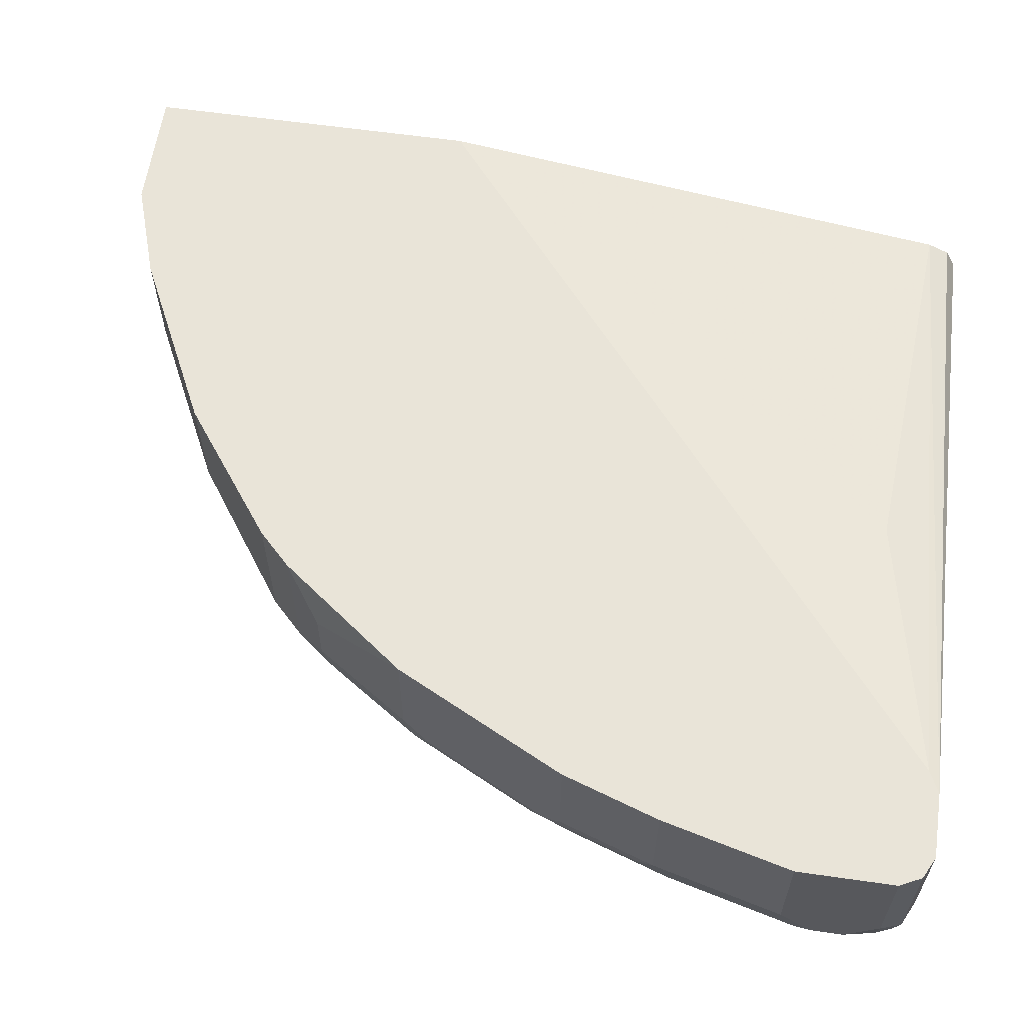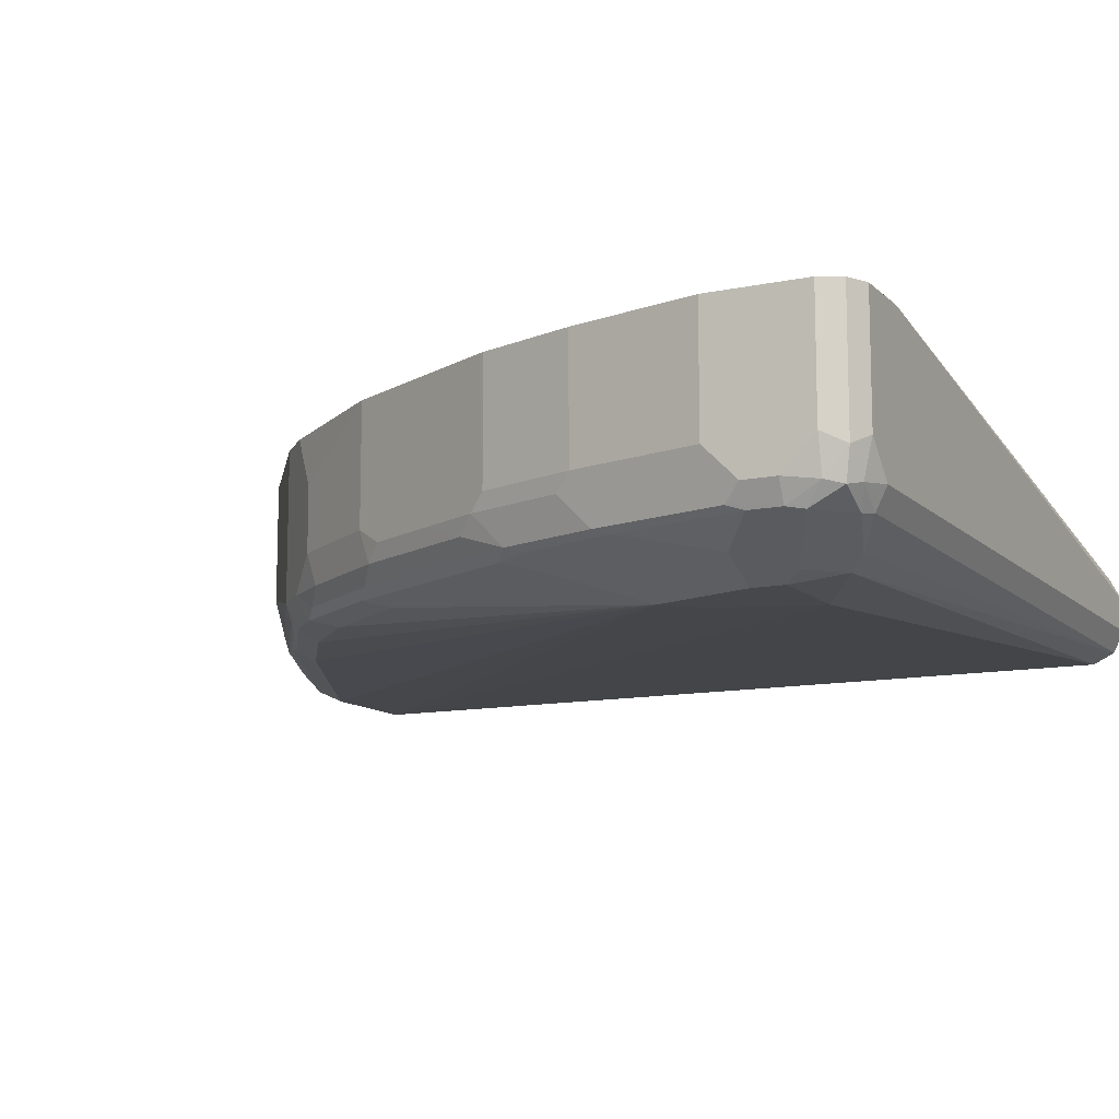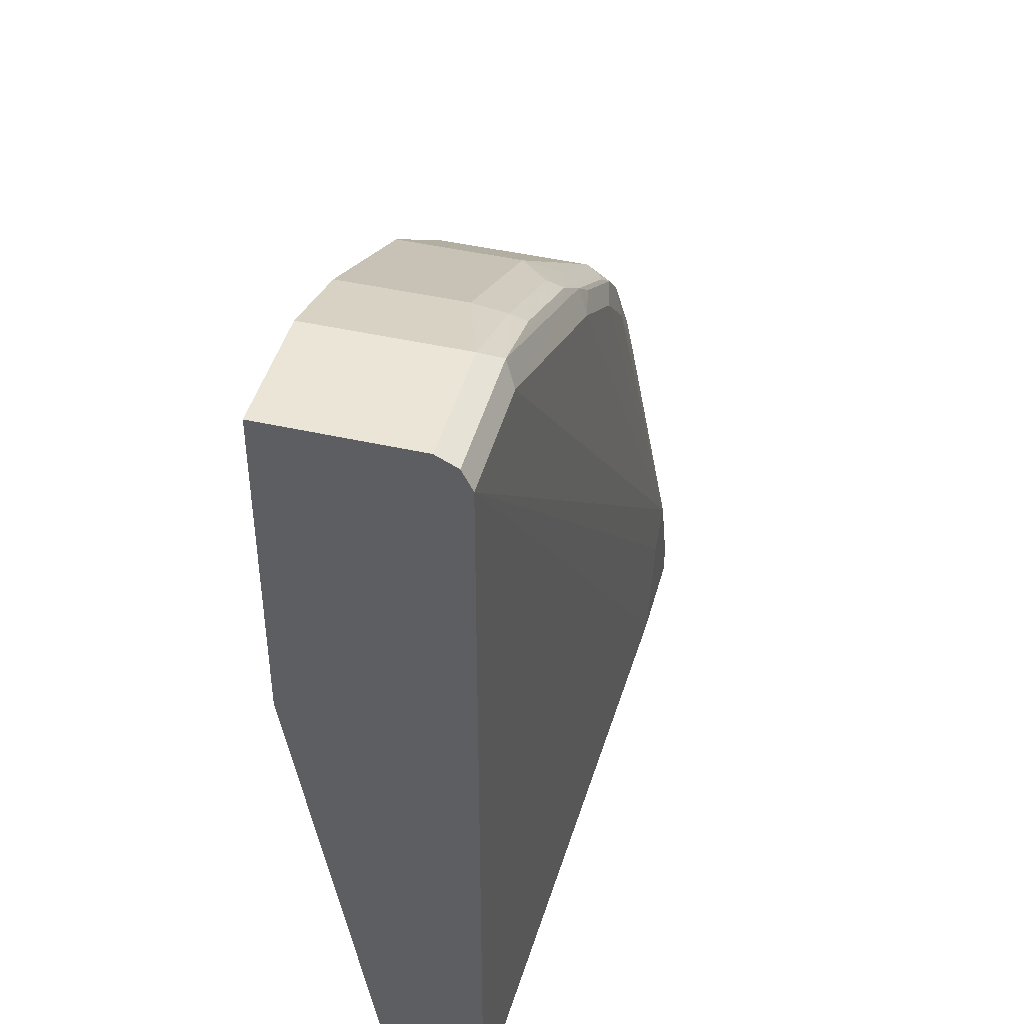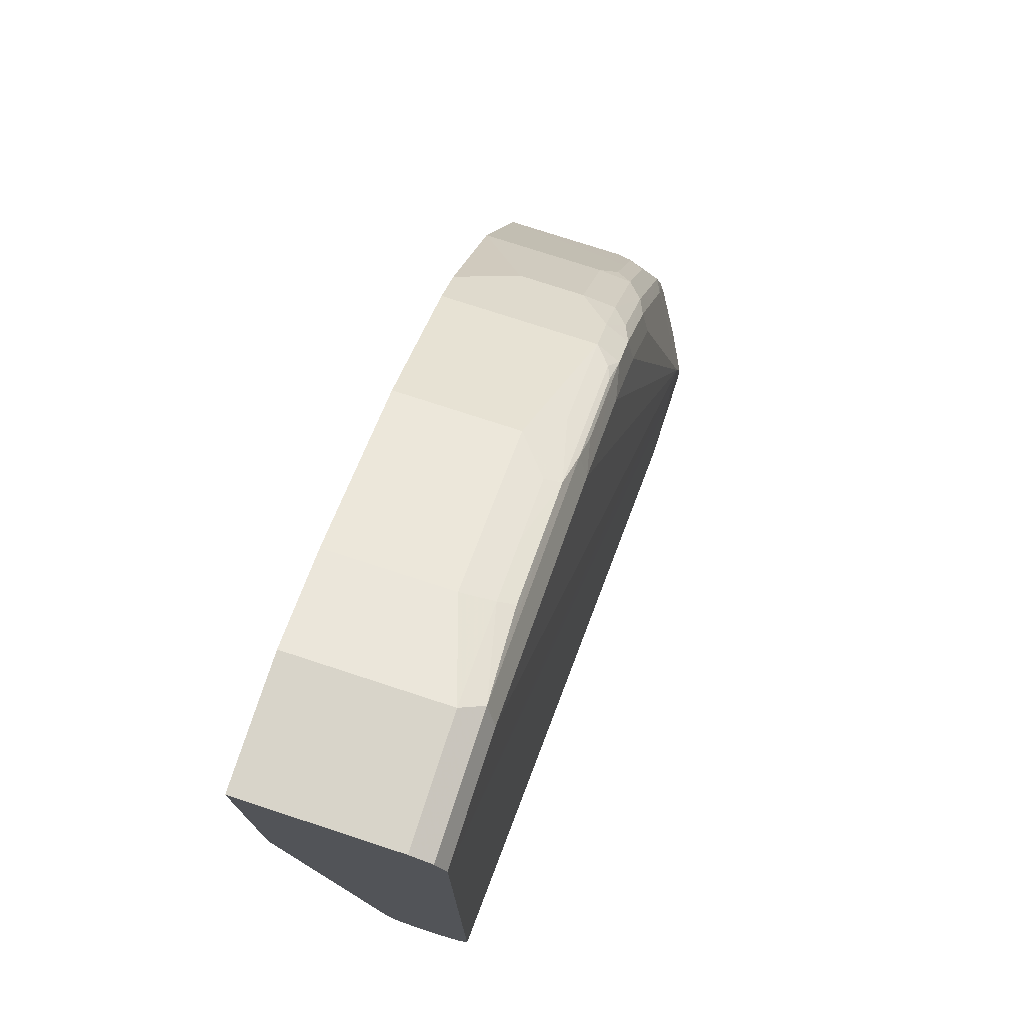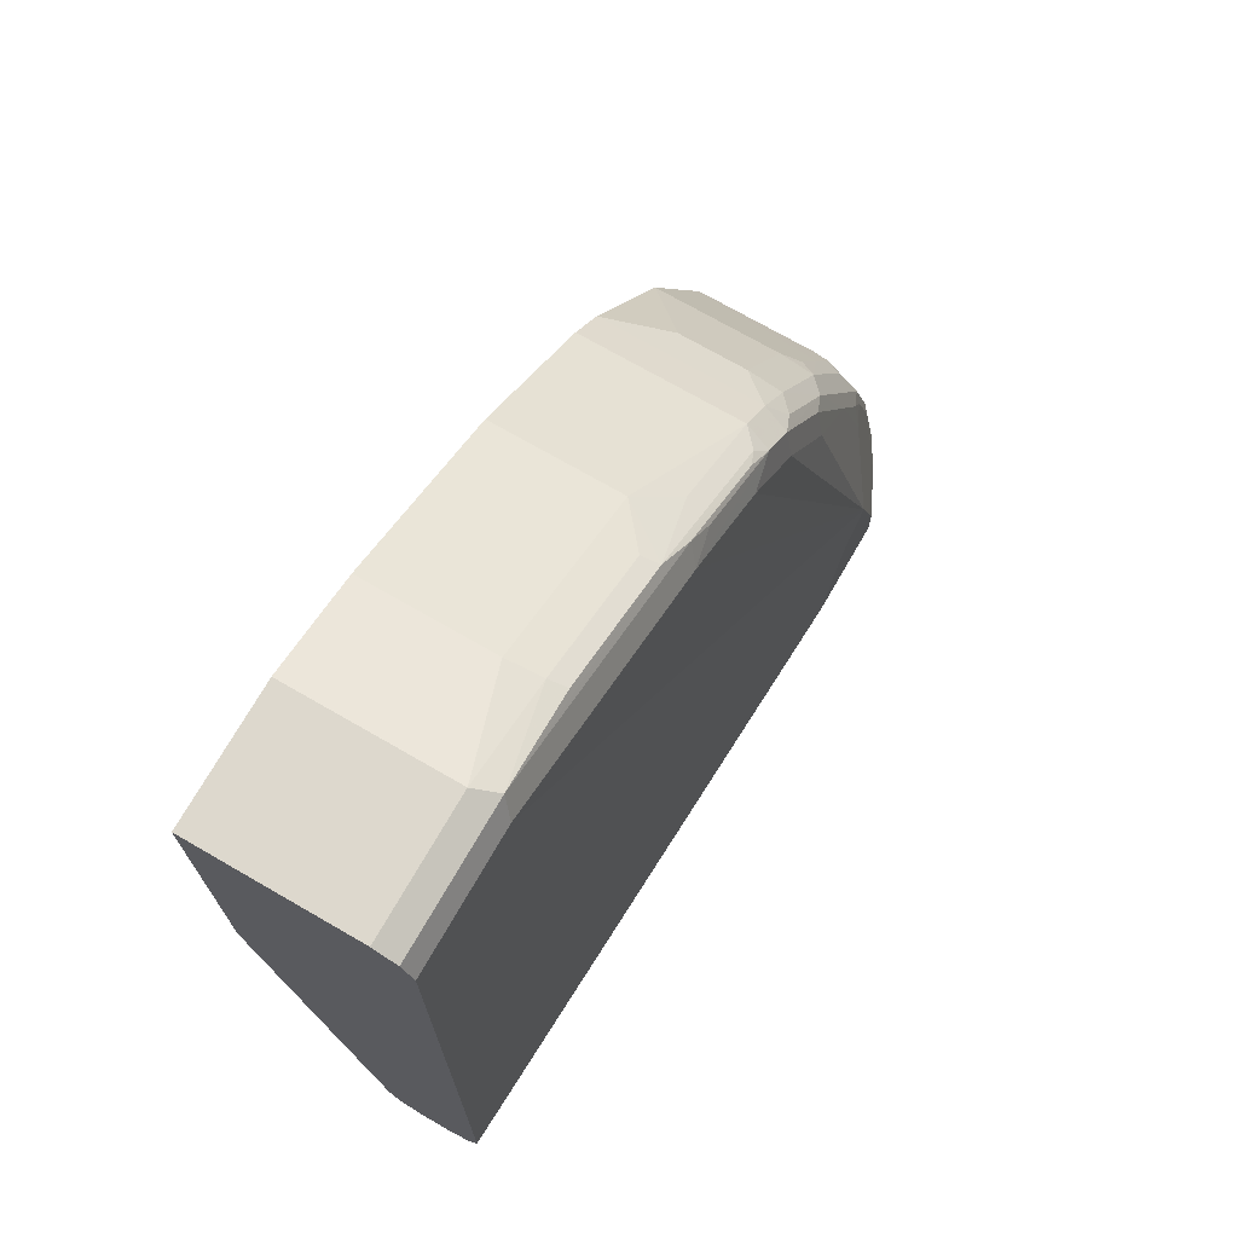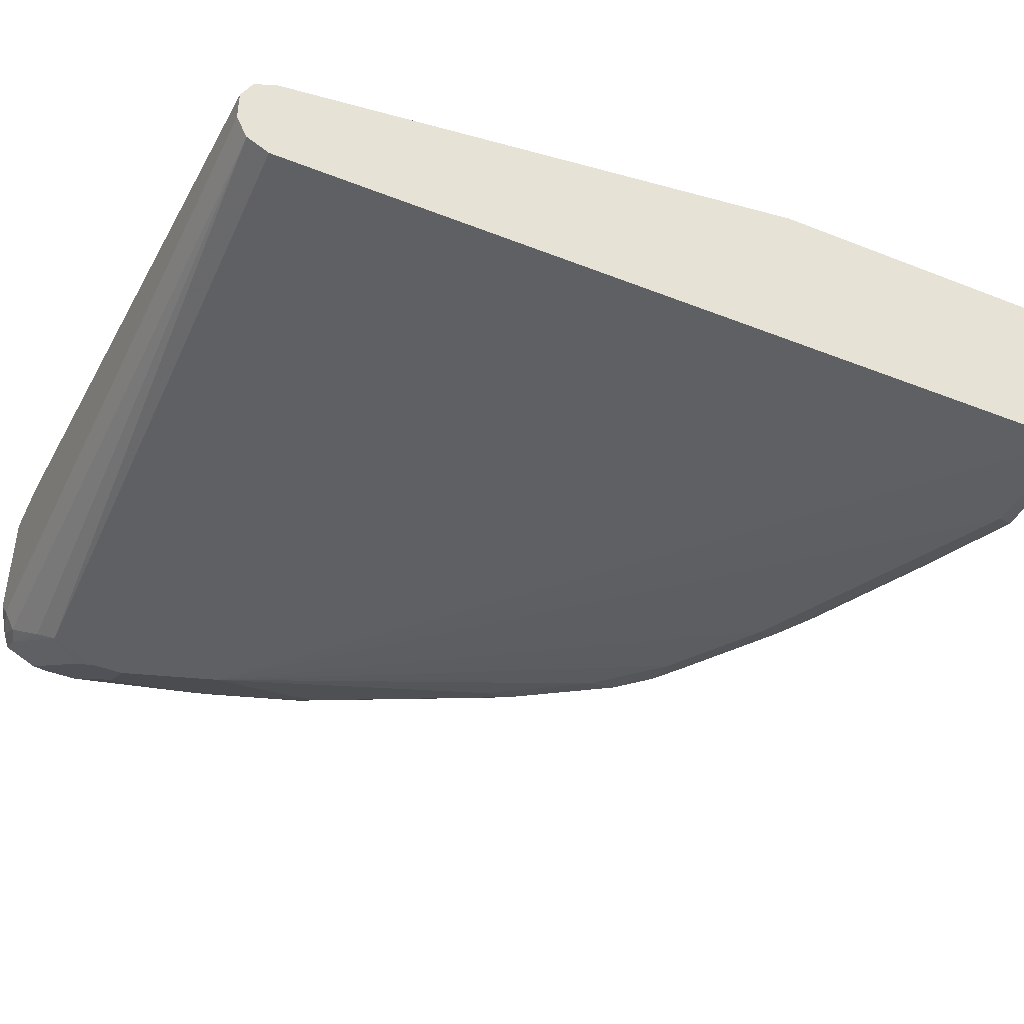
<metadata>
{"format":"obj","ext":"obj","renderer":"f3d","projection":"perspective","resolution":1024,"background":"white","views":[{"elev":60.7,"azim":-81.7,"up":"+Z"},{"elev":-11.6,"azim":-63.3,"up":"+Z"},{"elev":44.4,"azim":104.9,"up":"+Y"},{"elev":75.7,"azim":108.1,"up":"+Y"},{"elev":72.2,"azim":120.0,"up":"+Y"},{"elev":-42.7,"azim":64.9,"up":"+Z"}]}
</metadata>
<code>
v -0.3913 0.2032 -0.4064
v -0.3913 0.2032 -0.3187
v -0.3913 0.197 -0.4187
v -0.4619 0.2032 -0.4064
v -0.4619 0.2032 -0.3187
v -0.3913 0.01157 -0.3187
v -0.468 0.197 -0.4187
v -0.3913 0.1847 -0.4249
v -0.5196 0.1801 -0.4064
v -0.5173 0.1847 -0.3879
v -0.5173 0.1847 -0.3187
v -0.782 -0.3079 -0.3187
v -0.6281 -0.2771 -0.3325
v -0.3913 -0.2956 -0.3695
v -0.5219 0.1755 -0.4156
v -0.4619 0.1847 -0.4249
v -0.5789 0.1416 -0.4187
v -0.5958 0.1386 -0.4156
v -0.3913 -0.2956 -0.4249
v -0.7389 -0.2586 -0.4434
v -0.7574 -0.2032 -0.4434
v -0.7759 -0.1847 -0.4434
v -0.5565 0.1616 -0.4064
v -0.5789 0.1539 -0.3879
v -0.5789 0.1539 -0.3187
v -0.7912 -0.3125 -0.3187
v -0.7943 -0.314 -0.3187
v -0.3913 -0.3079 -0.3756
v -0.6097 0.1108 -0.4249
v -0.6158 0.1231 -0.4187
v -0.6342 0.117 -0.4064
v -0.6158 0.1355 -0.3879
v -0.5935 0.1432 -0.4064
v -0.6712 0.0862 -0.4187
v -0.6789 0.08311 -0.4156
v -0.6896 0.08002 -0.4064
v -0.3913 -0.3079 -0.4187
v -0.7851 -0.2863 -0.4387
v -0.7943 -0.2586 -0.4434
v -0.7943 -0.2401 -0.4434
v -0.7943 -0.1293 -0.4249
v -0.7782 -0.07385 -0.4203
v -0.7389 -0.01851 -0.4249
v -0.702 0.03693 -0.4249
v -0.665 0.07389 -0.4249
v -0.6158 0.1355 -0.3187
v -0.8313 -0.314 -0.3187
v -0.3913 -0.314 -0.3879
v -0.3913 -0.3124 -0.3846
v -0.6304 0.1108 -0.4203
v -0.6858 0.07389 -0.4203
v -0.7081 0.06154 -0.4064
v -0.6896 0.08002 -0.3187
v -0.7943 -0.2956 -0.4318
v -0.3913 -0.309 -0.4165
v -0.8128 -0.3079 -0.4187
v -0.822 -0.3048 -0.4203
v -0.8405 -0.2863 -0.4203
v -0.8035 -0.2678 -0.4387
v -0.8436 -0.2586 -0.4187
v -0.8189 -0.2401 -0.431
v -0.8251 -0.1847 -0.4187
v -0.8066 -0.1293 -0.4187
v -0.7966 -0.1108 -0.4203
v -0.799 -0.1016 -0.4156
v -0.7528 -0.009244 -0.4156
v -0.7412 -2.893e-05 -0.4203
v -0.7043 0.05541 -0.4203
v -0.8313 -0.314 -0.3879
v -0.8436 -0.3079 -0.3187
v -0.3913 -0.314 -0.4064
v -0.7081 0.06154 -0.3187
v -0.7158 0.04615 -0.4156
v -0.7274 0.03693 -0.4064
v -0.7266 0.04306 -0.3879
v -0.8128 -0.314 -0.4064
v -0.8313 -0.3094 -0.4087
v -0.8405 -0.3048 -0.411
v -0.8452 -0.2956 -0.4087
v -0.8436 -0.2771 -0.4187
v -0.8452 -0.2494 -0.4156
v -0.8267 -0.1755 -0.4156
v -0.8082 -0.1201 -0.4156
v -0.8013 -0.09233 -0.4064
v -0.7643 -0.01851 -0.4064
v -0.8436 -0.3079 -0.3941
v -0.8498 -0.2956 -0.3187
v -0.7266 0.04306 -0.351
v -0.7636 -0.01233 -0.3187
v -0.7636 -0.01233 -0.3879
v -0.8498 -0.2956 -0.3879
v -0.8498 -0.2771 -0.4064
v -0.8498 -0.2586 -0.4064
v -0.8267 -0.157 -0.3972
v -0.8082 -0.1016 -0.3972
v -0.7897 -0.06464 -0.3972
v -0.7712 -0.02772 -0.3972
v -0.8498 -0.2401 -0.3187
v -0.7943 -0.07385 -0.3187
v -0.7943 -0.07385 -0.3879
v -0.8498 -0.2401 -0.3879
v -0.8313 -0.1663 -0.3879
v -0.8128 -0.1108 -0.3879
v -0.8313 -0.1663 -0.3187
v -0.8113 -0.1077 -0.3187
v -0.8128 -0.1108 -0.3187
f 52 73 74
f 63 82 83
f 52 74 75
f 52 75 88
f 52 88 72
f 54 56 57
f 55 71 76
f 55 76 56
f 56 76 77
f 52 68 73
f 56 77 57
f 58 80 60
f 57 77 78
f 58 78 79
f 58 79 80
f 60 80 81
f 60 81 62
f 60 62 61
f 62 82 63
f 62 81 82
f 47 86 69
f 63 83 64
f 57 78 58
f 47 70 86
f 40 62 63
f 44 68 51
f 64 83 65
f 37 54 38
f 37 55 56
f 37 56 54
f 38 54 57
f 38 57 58
f 38 58 59
f 38 59 39
f 39 59 58
f 39 58 40
f 44 51 45
f 40 58 60
f 40 61 62
f 40 63 41
f 41 63 64
f 41 64 42
f 42 65 66
f 42 66 67
f 42 67 43
f 42 64 65
f 43 67 68
f 43 68 44
f 40 60 61
f 65 84 66
f 103 106 105
f 66 85 74
f 85 96 97
f 85 97 90
f 87 98 101
f 87 101 93
f 87 93 92
f 87 92 91
f 89 90 100
f 89 100 99
f 90 97 96
f 90 96 100
f 84 96 85
f 94 101 102
f 94 103 95
f 95 103 100
f 95 100 96
f 98 104 102
f 98 102 101
f 99 100 105
f 100 103 105
f 102 104 106
f 102 106 103
f 36 72 53
f 94 102 103
f 84 95 96
f 83 95 84
f 82 101 94
f 66 74 73
f 66 73 68
f 66 68 67
f 69 86 77
f 69 77 76
f 70 87 91
f 70 91 86
f 72 88 89
f 74 85 90
f 74 90 75
f 75 90 89
f 75 89 88
f 77 86 78
f 78 86 79
f 79 86 91
f 79 91 92
f 79 92 80
f 80 92 81
f 81 92 93
f 81 93 82
f 82 94 95
f 82 95 83
f 82 93 101
f 66 84 85
f 36 52 72
f 65 83 84
f 36 51 68
f 2 70 47
f 2 47 27
f 2 27 26
f 2 26 12
f 2 12 6
f 3 8 16
f 3 16 7
f 4 7 9
f 4 9 10
f 4 10 11
f 2 87 70
f 4 11 5
f 6 13 14
f 7 15 9
f 7 16 17
f 7 17 18
f 7 18 15
f 8 19 20
f 8 20 21
f 8 21 22
f 8 22 16
f 9 15 23
f 6 12 13
f 2 98 87
f 2 104 98
f 2 106 104
f 1 6 14
f 1 14 28
f 1 28 49
f 1 49 48
f 1 48 71
f 1 71 55
f 1 55 37
f 1 37 19
f 1 19 8
f 1 8 3
f 1 3 7
f 1 7 4
f 1 4 5
f 1 5 2
f 2 5 11
f 2 11 25
f 2 25 46
f 2 46 53
f 2 53 72
f 2 72 89
f 2 89 99
f 2 99 105
f 2 105 106
f 9 23 10
f 36 68 52
f 1 2 6
f 10 24 25
f 22 44 45
f 22 45 29
f 23 33 32
f 23 32 24
f 24 32 46
f 24 46 25
f 27 47 69
f 27 69 76
f 10 23 24
f 27 71 48
f 22 43 44
f 27 48 49
f 29 50 30
f 29 45 51
f 29 51 50
f 30 50 51
f 30 51 34
f 31 36 32
f 32 36 53
f 32 53 46
f 34 51 35
f 35 51 36
f 27 49 28
f 22 42 43
f 27 76 71
f 22 40 41
f 22 41 42
f 12 26 14
f 12 14 13
f 14 26 27
f 14 27 28
f 15 18 23
f 16 22 29
f 16 29 17
f 17 29 30
f 17 30 18
f 18 31 32
f 10 25 11
f 18 33 23
f 18 32 33
f 20 40 22
f 20 39 40
f 20 38 39
f 19 38 20
f 20 22 21
f 18 36 31
f 18 35 36
f 18 34 35
f 18 30 34
f 19 37 38

</code>
